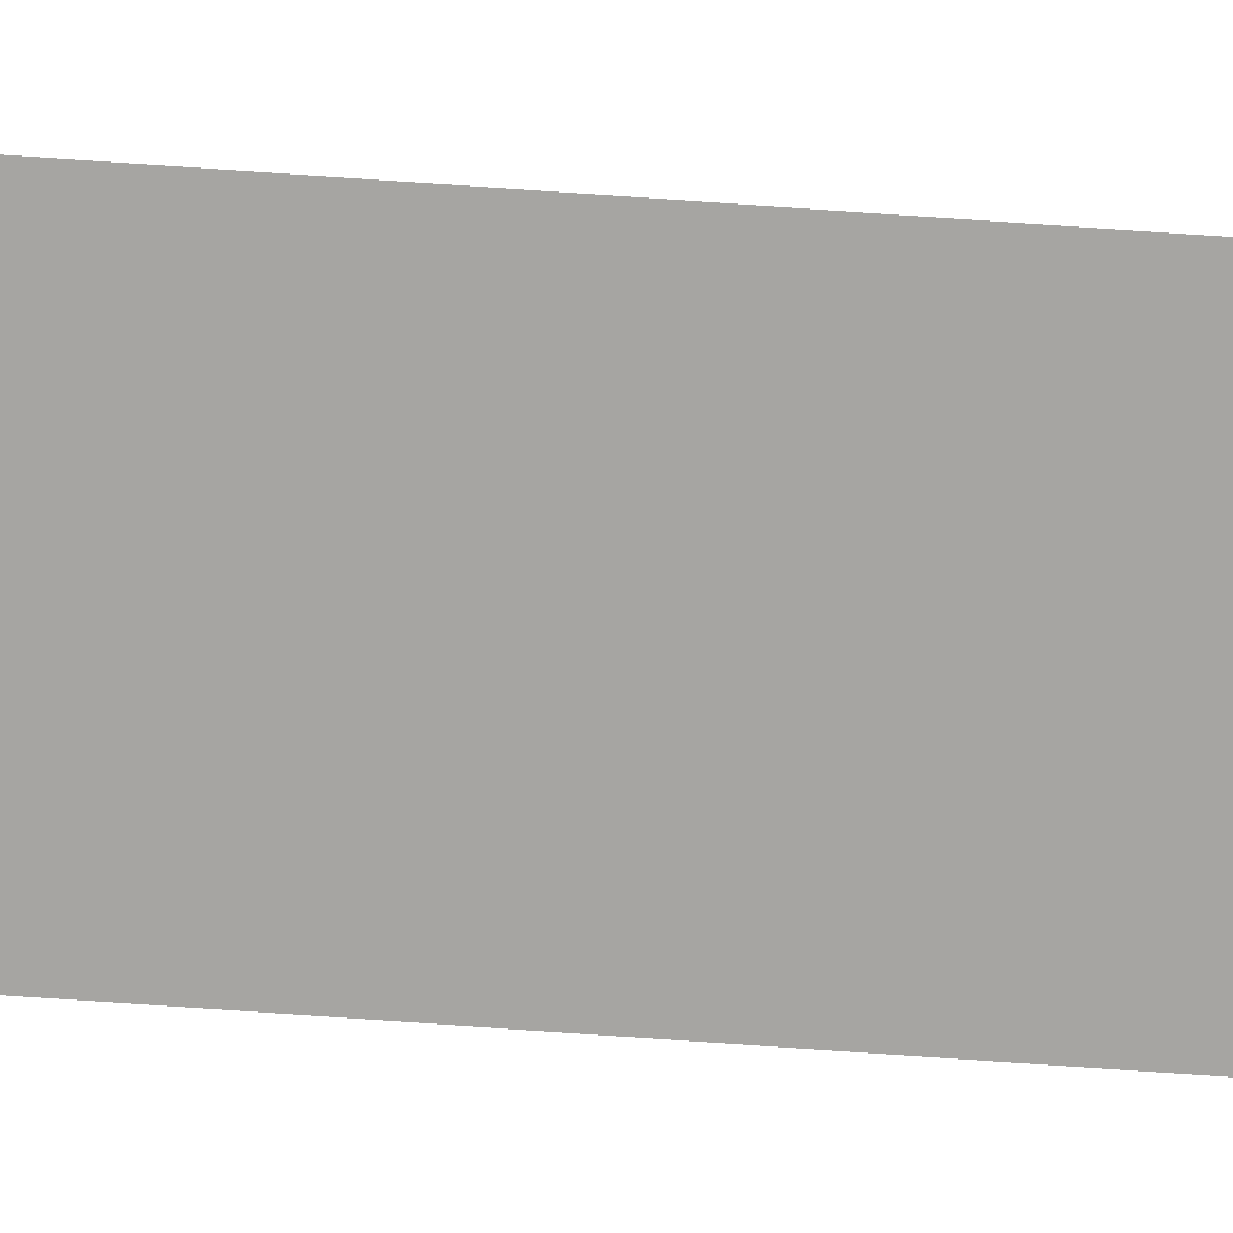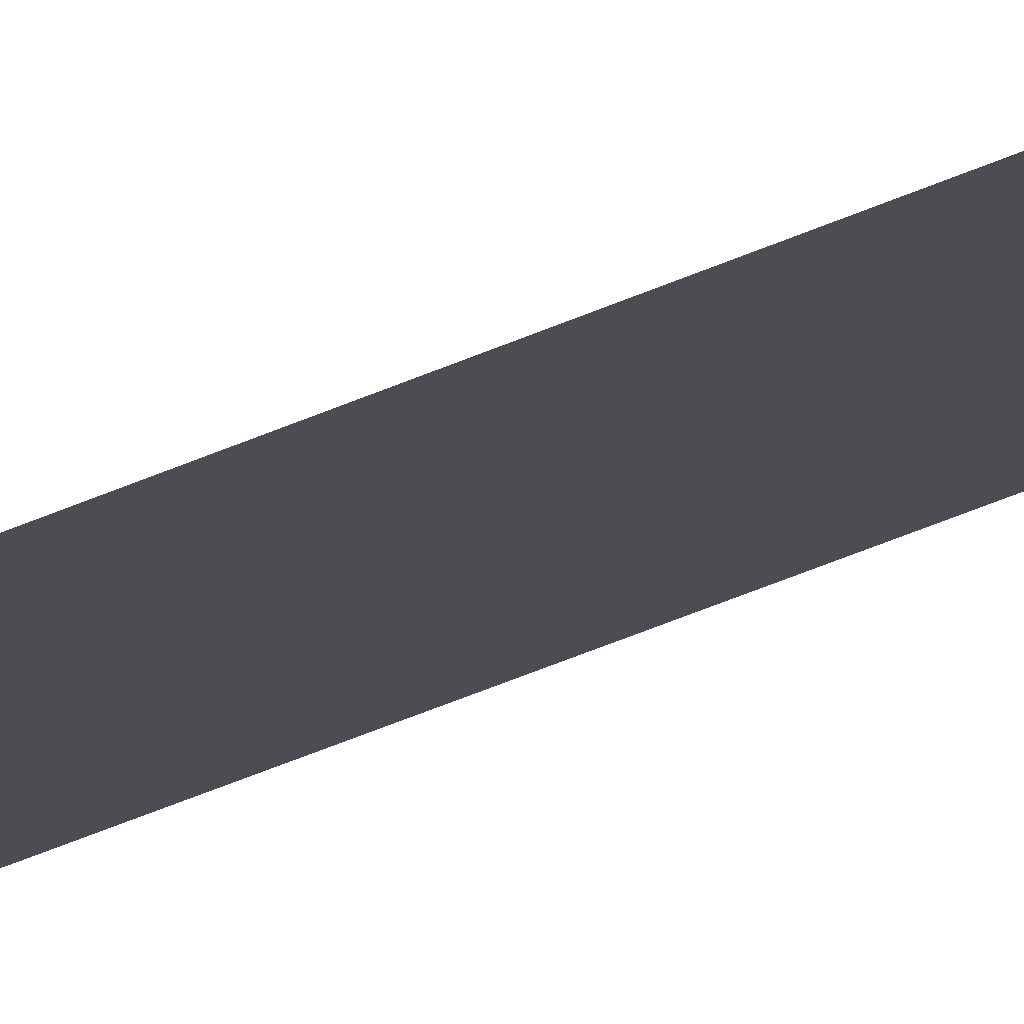
<metadata>
{"format":"obj","ext":"obj","renderer":"f3d","projection":"perspective","resolution":1024,"background":"white","views":[{"elev":-73.6,"azim":86.0,"up":"+Y"},{"elev":-16.4,"azim":142.7,"up":"+Y"}]}
</metadata>
<code>
o wall_obb.198_Mesh.203
v -182.8 4.508 123.6
v -182.8 4.508 120.2
v -182.8 4.508 116.8
v -182.8 4.508 113.4
v -182.8 4.508 110
v -182.8 4.508 106.6
v -182.8 4.508 103.2
v -182.8 4.508 99.76
v -182.8 4.508 96.36
v -182.8 4.508 92.96
v -183.3 4.508 123.6
v -183.3 4.508 120.2
v -183.3 4.508 116.8
v -183.3 4.508 113.4
v -183.3 4.508 110
v -183.3 4.508 106.6
v -183.3 4.508 103.2
v -183.3 4.508 99.76
v -183.3 4.508 96.36
v -183.3 4.508 92.96
f 1 2 3 4 5 6 7 8 9 10 20 19 18 17 16 15 14 13 12 11

</code>
